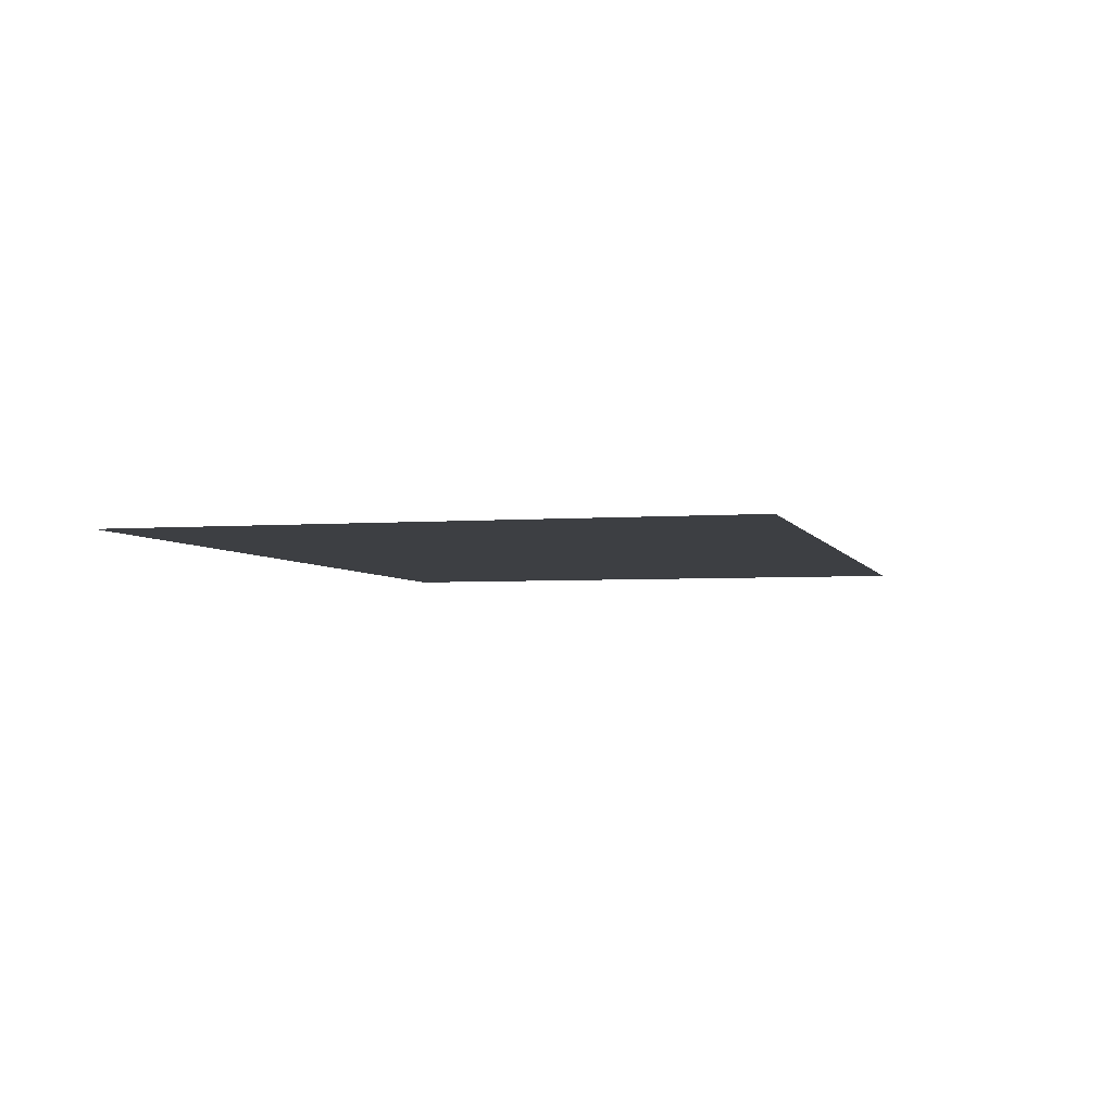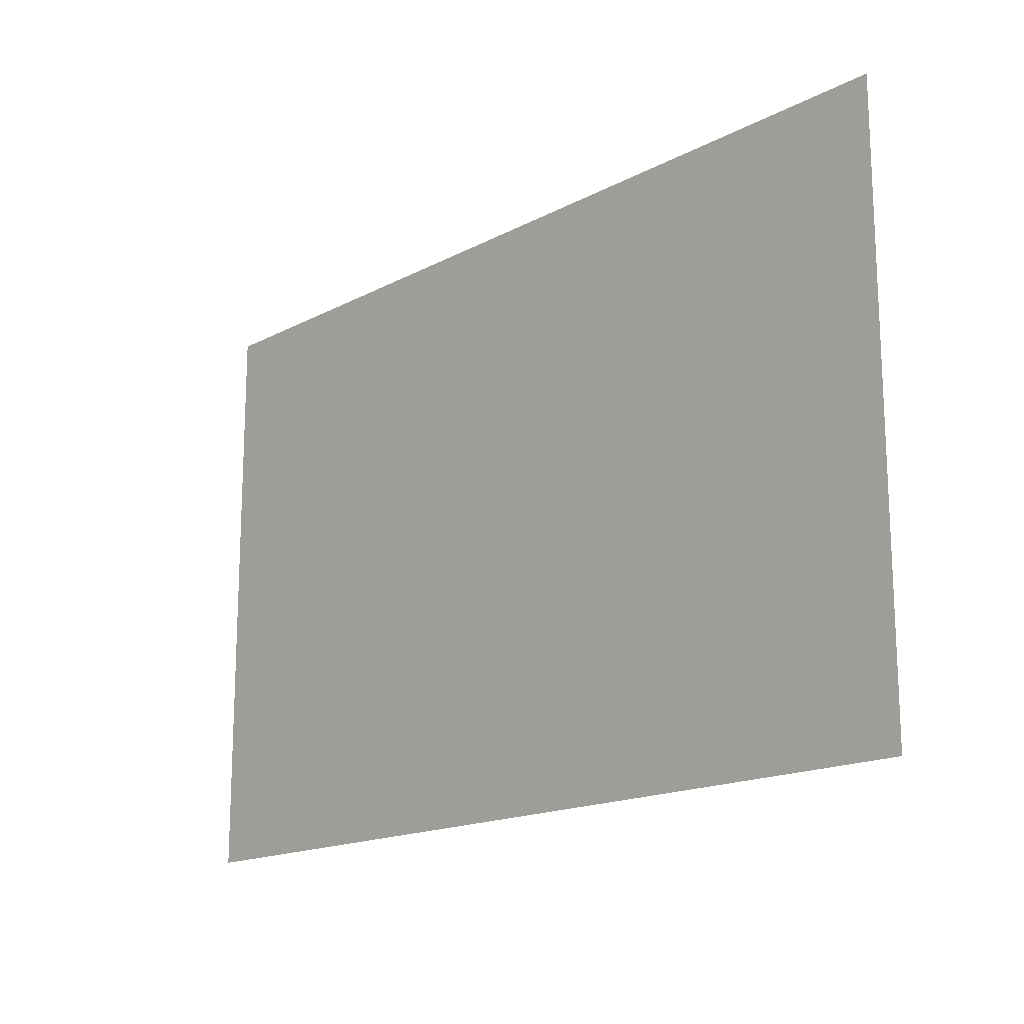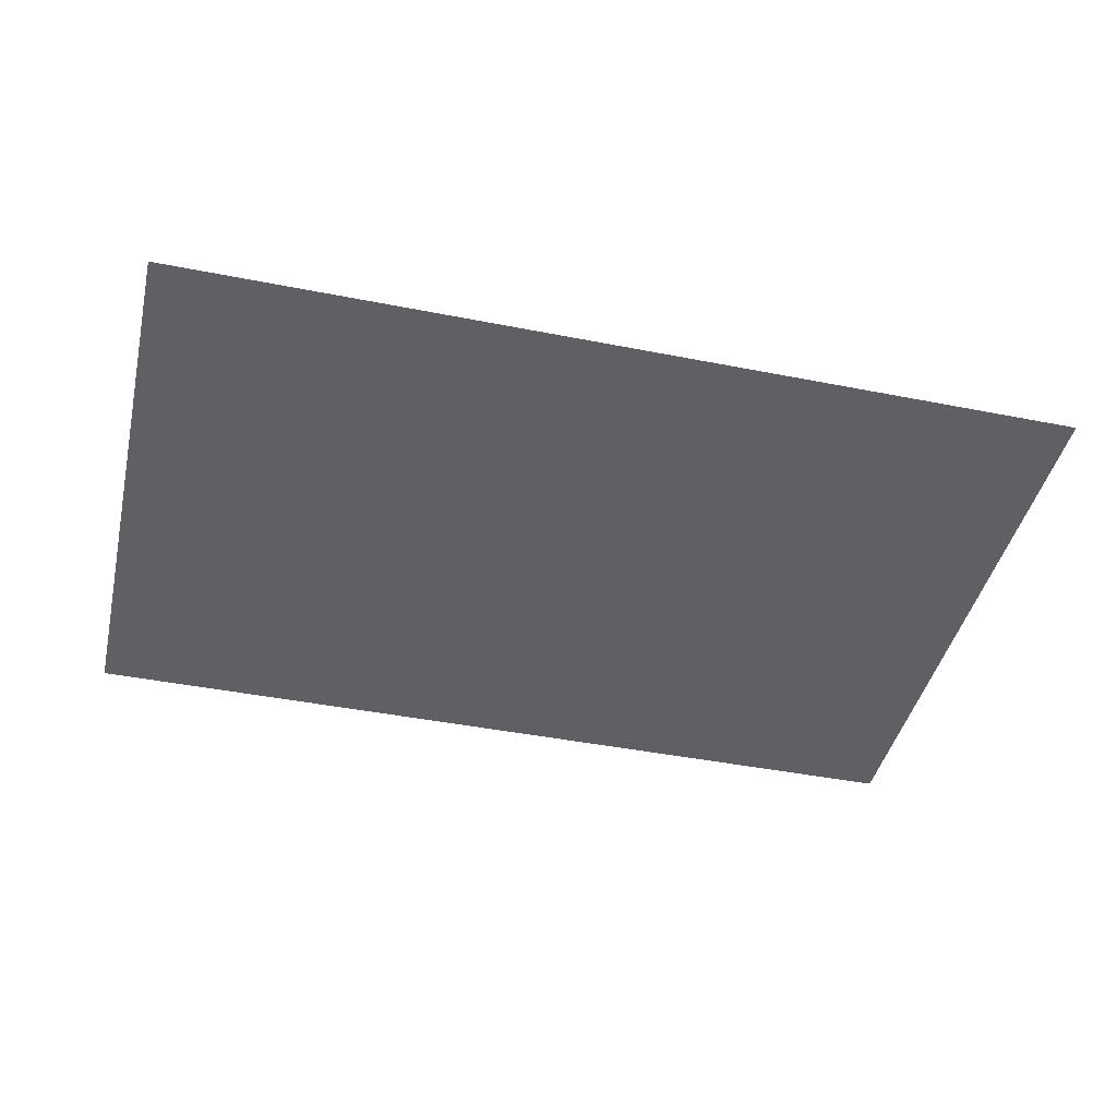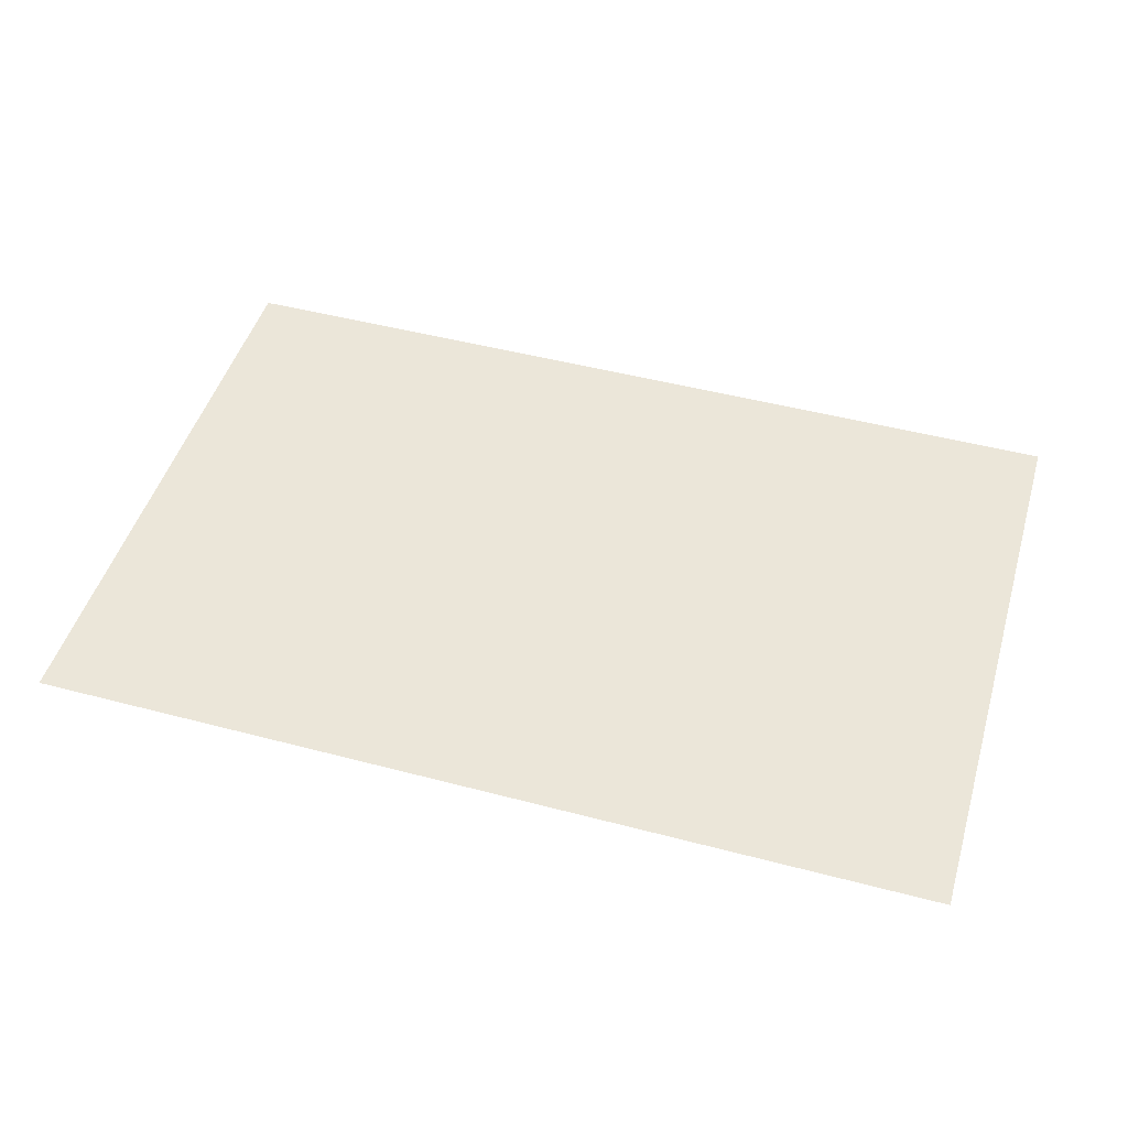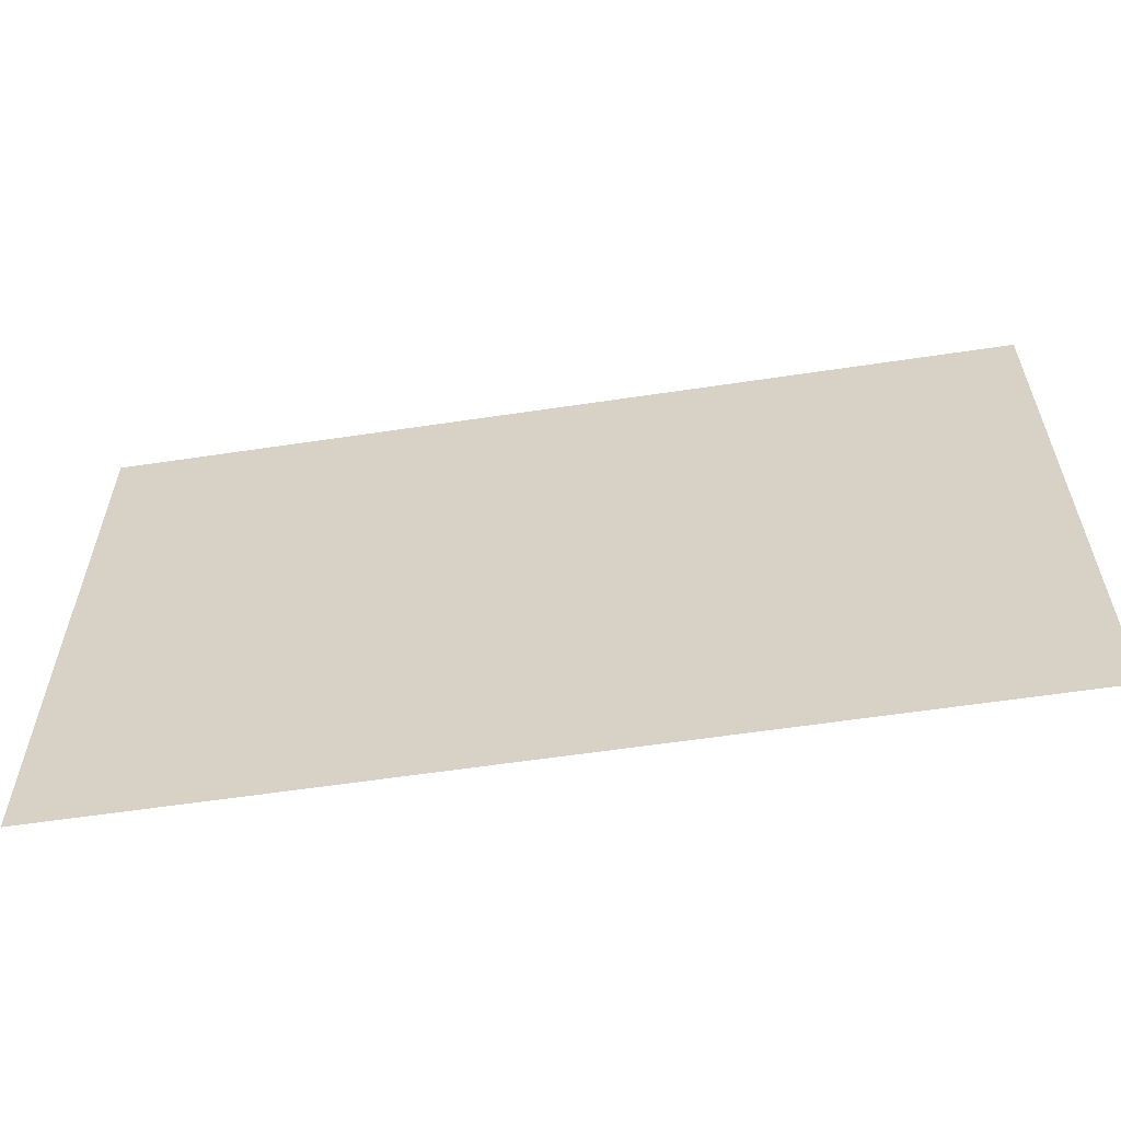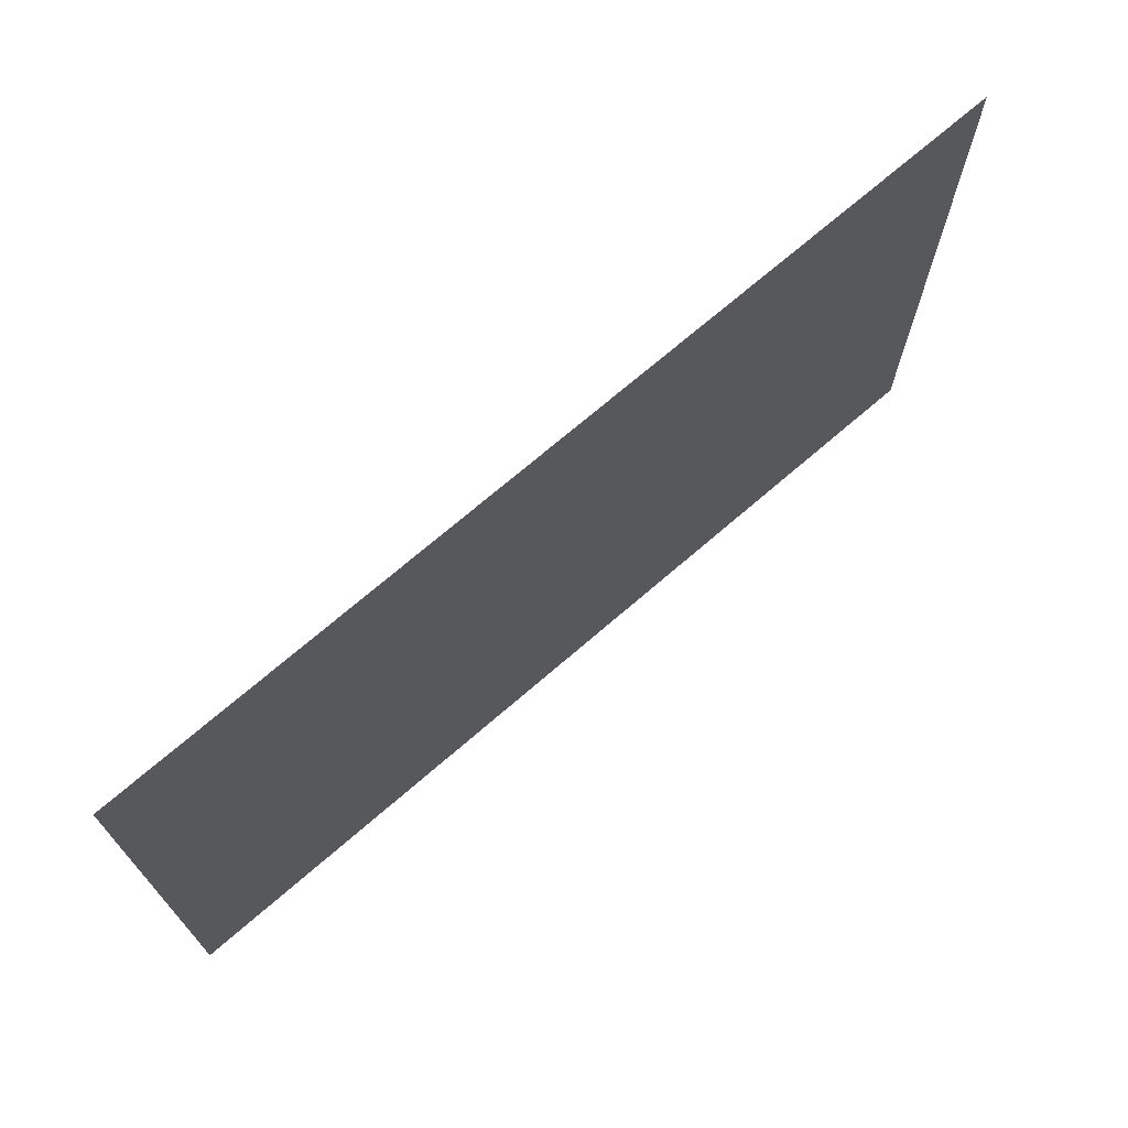
<metadata>
{"format":"obj","ext":"obj","renderer":"f3d","projection":"perspective","resolution":1024,"background":"white","views":[{"elev":-3.8,"azim":-75.3,"up":"+Z"},{"elev":-16.5,"azim":-132.9,"up":"+Y"},{"elev":-43.1,"azim":-13.2,"up":"+Z"},{"elev":47.9,"azim":-163.5,"up":"+Z"},{"elev":-59.1,"azim":8.8,"up":"+Y"},{"elev":70.9,"azim":139.1,"up":"+Y"}]}
</metadata>
<code>
v 29.5 -19.5 0
v -29.5 19.5 0
v -29.5 -19.5 0
v 29.5 19.5 0
o Money_02_Skin2
f 1 2 3
f 1 4 2

</code>
